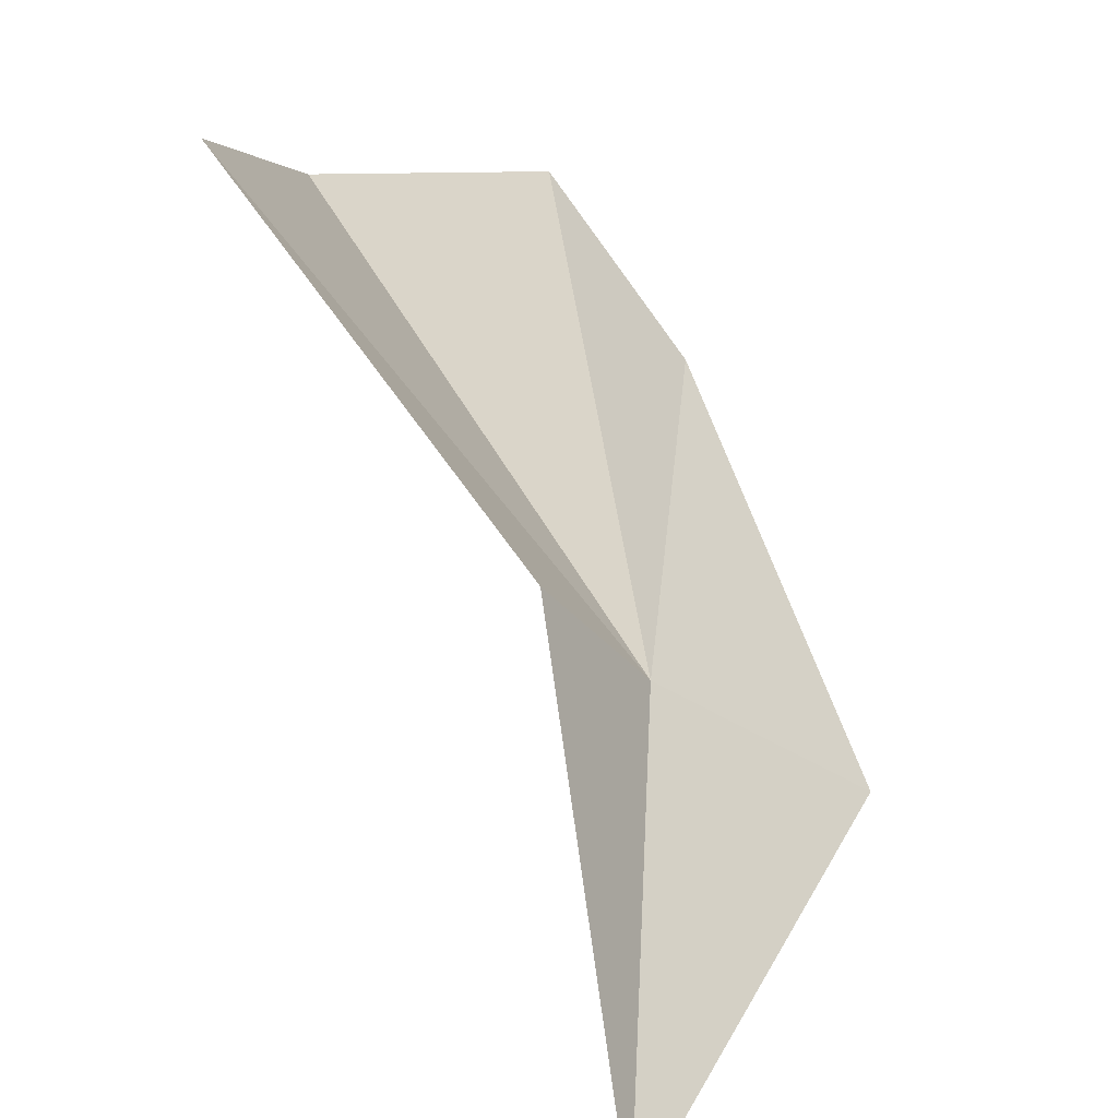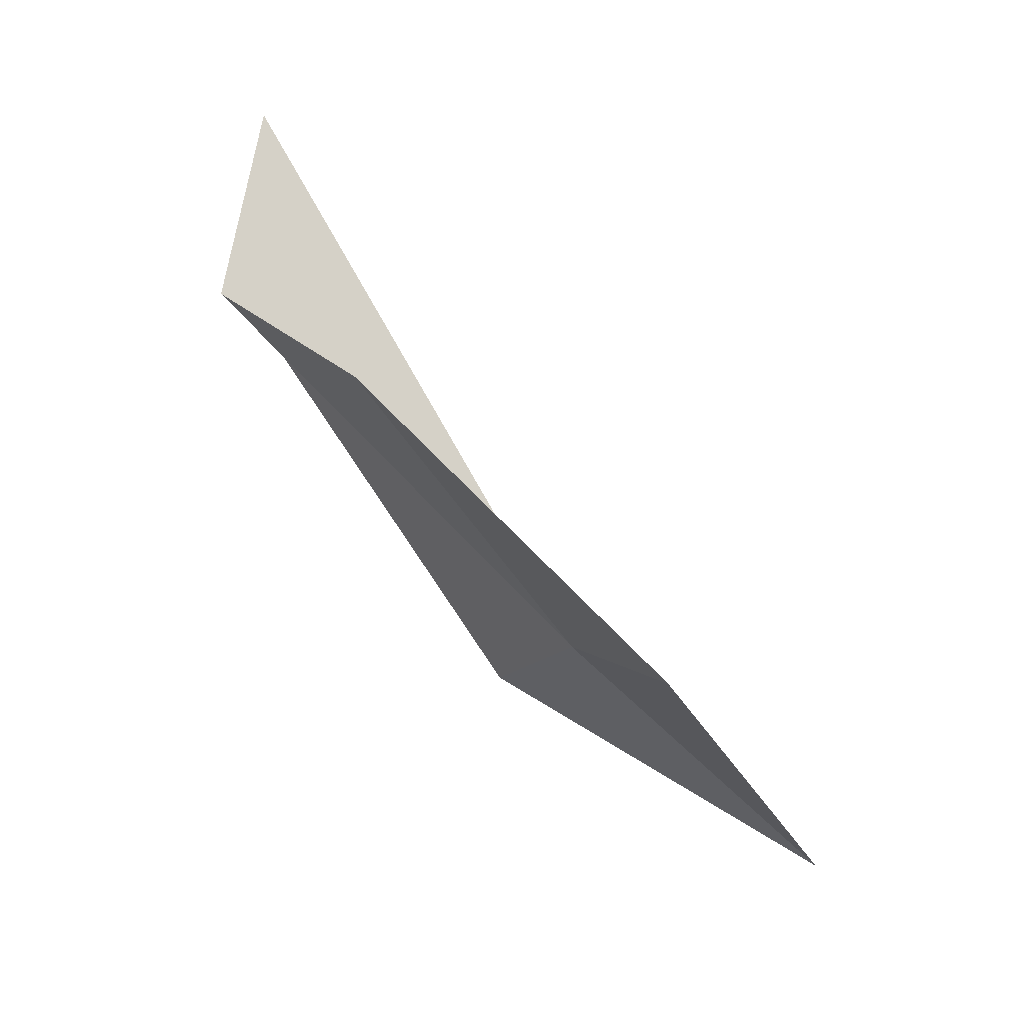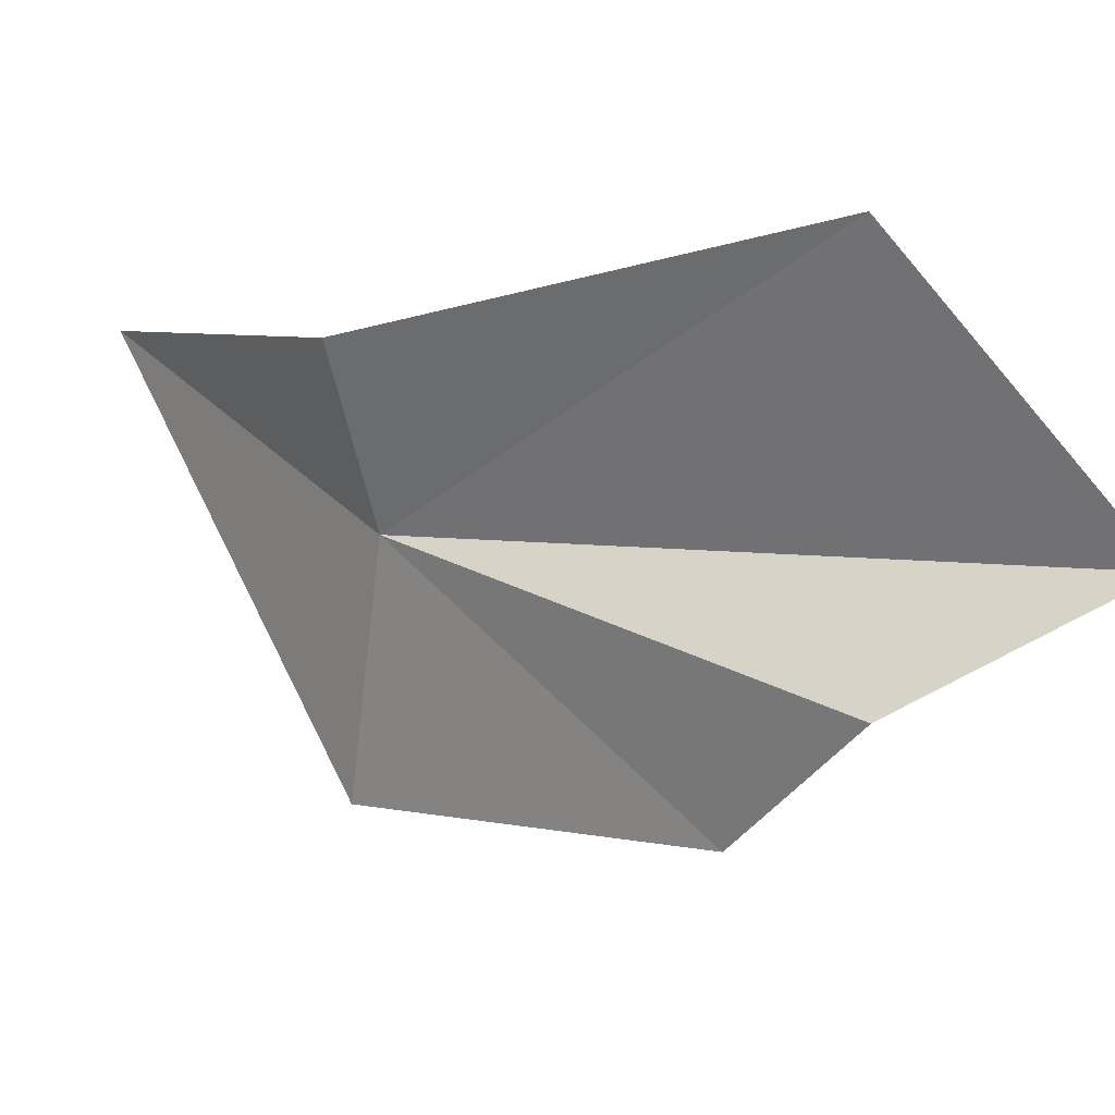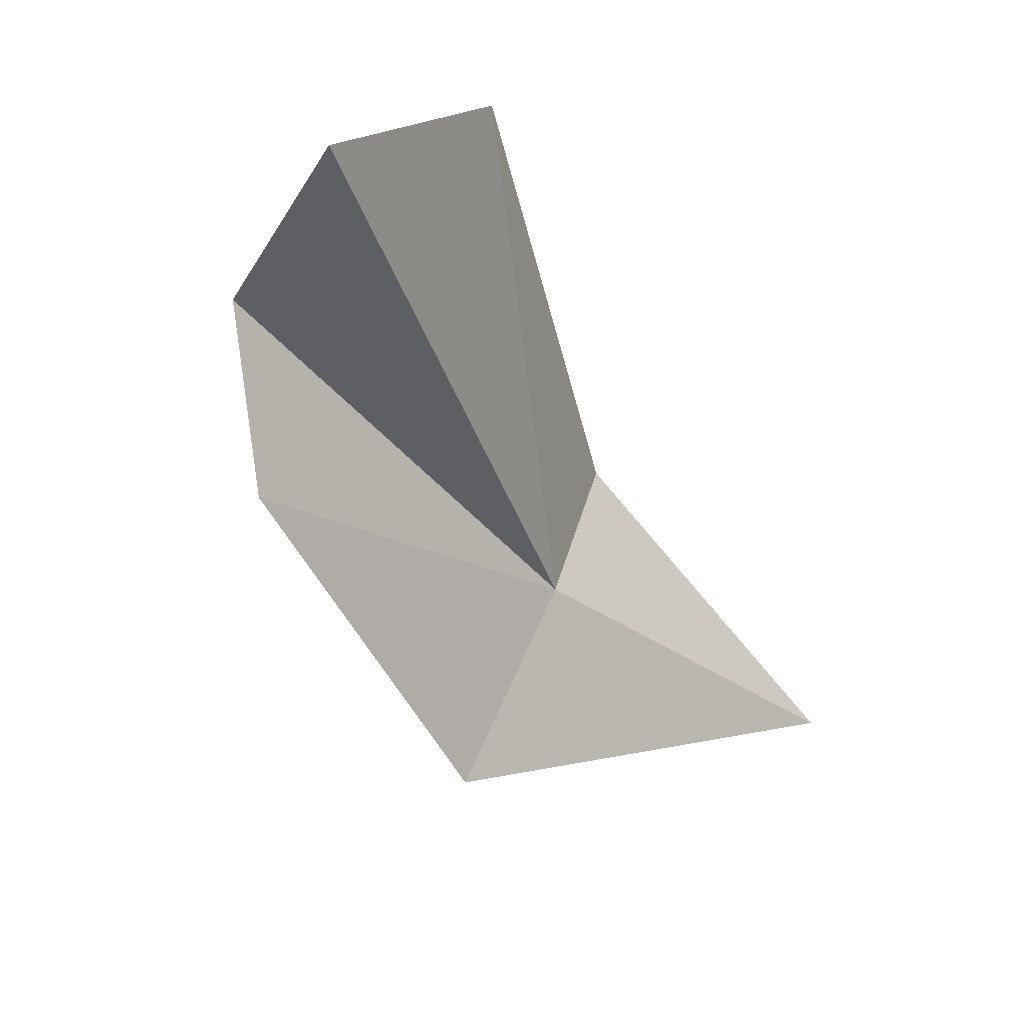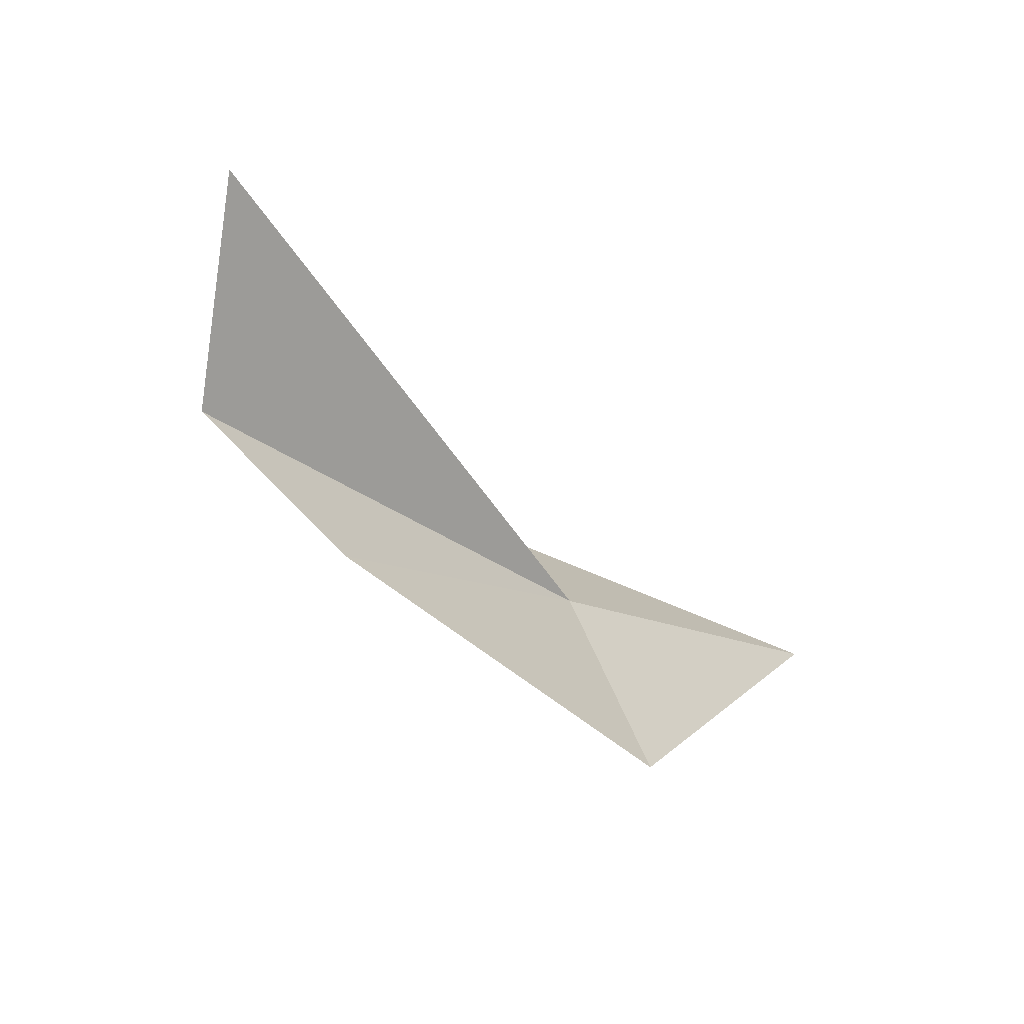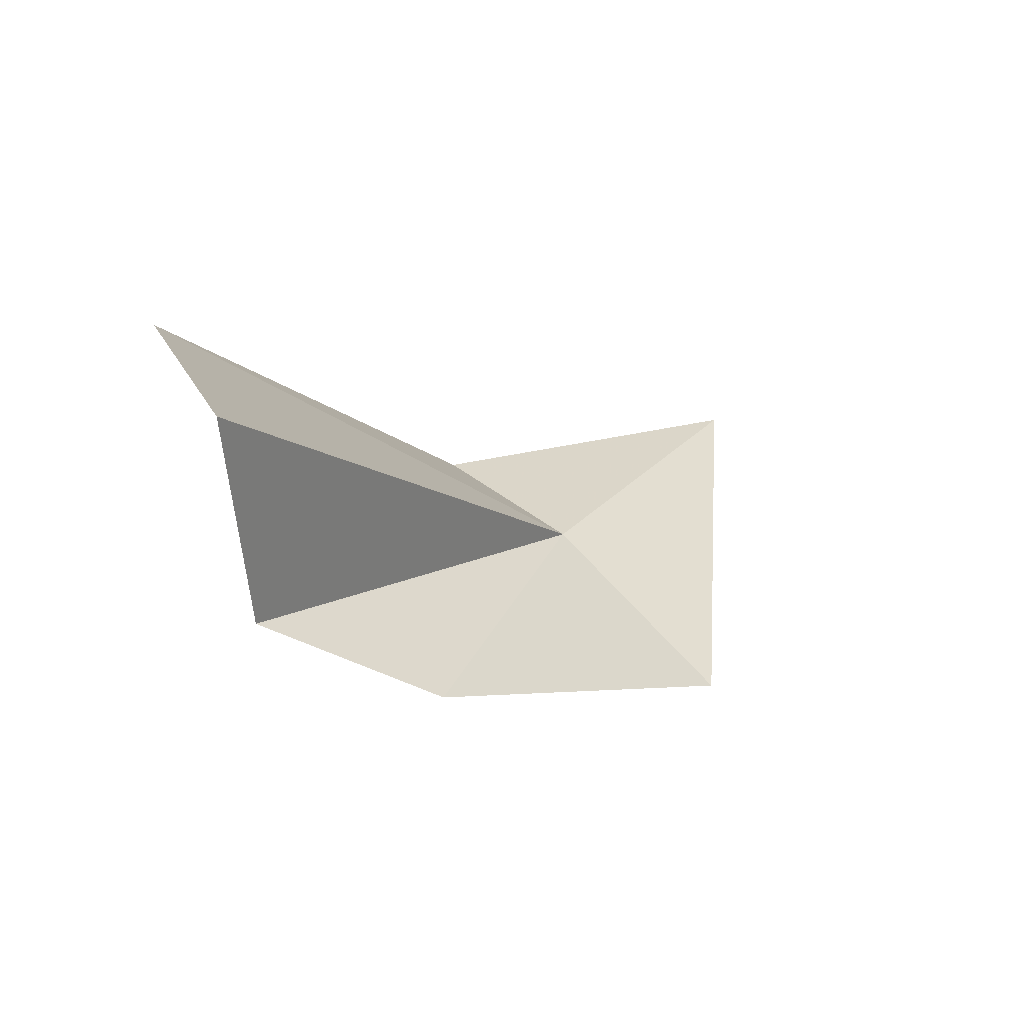
<metadata>
{"format":"obj","ext":"obj","renderer":"f3d","projection":"perspective","resolution":1024,"background":"white","views":[{"elev":12.9,"azim":146.4,"up":"+Y"},{"elev":3.5,"azim":-81.1,"up":"+Z"},{"elev":79.9,"azim":-84.2,"up":"+Y"},{"elev":71.2,"azim":-35.4,"up":"+Z"},{"elev":45.6,"azim":-79.4,"up":"+Z"},{"elev":69.0,"azim":-102.8,"up":"+Z"}]}
</metadata>
<code>
v -6.493 27.17 5.773
v -7.085 33.59 16.87
v -2.819 34.69 12.39
v -3.899 29.12 4.721
v -9.548 33.8 13.07
v -10.56 24.82 5.626
v -11.19 30.71 11.42
v -2.388 22.1 0.3604
f 1 2 3
f 1 3 4
f 1 5 2
f 1 6 7
f 1 4 8
f 1 8 6
f 1 7 5

</code>
